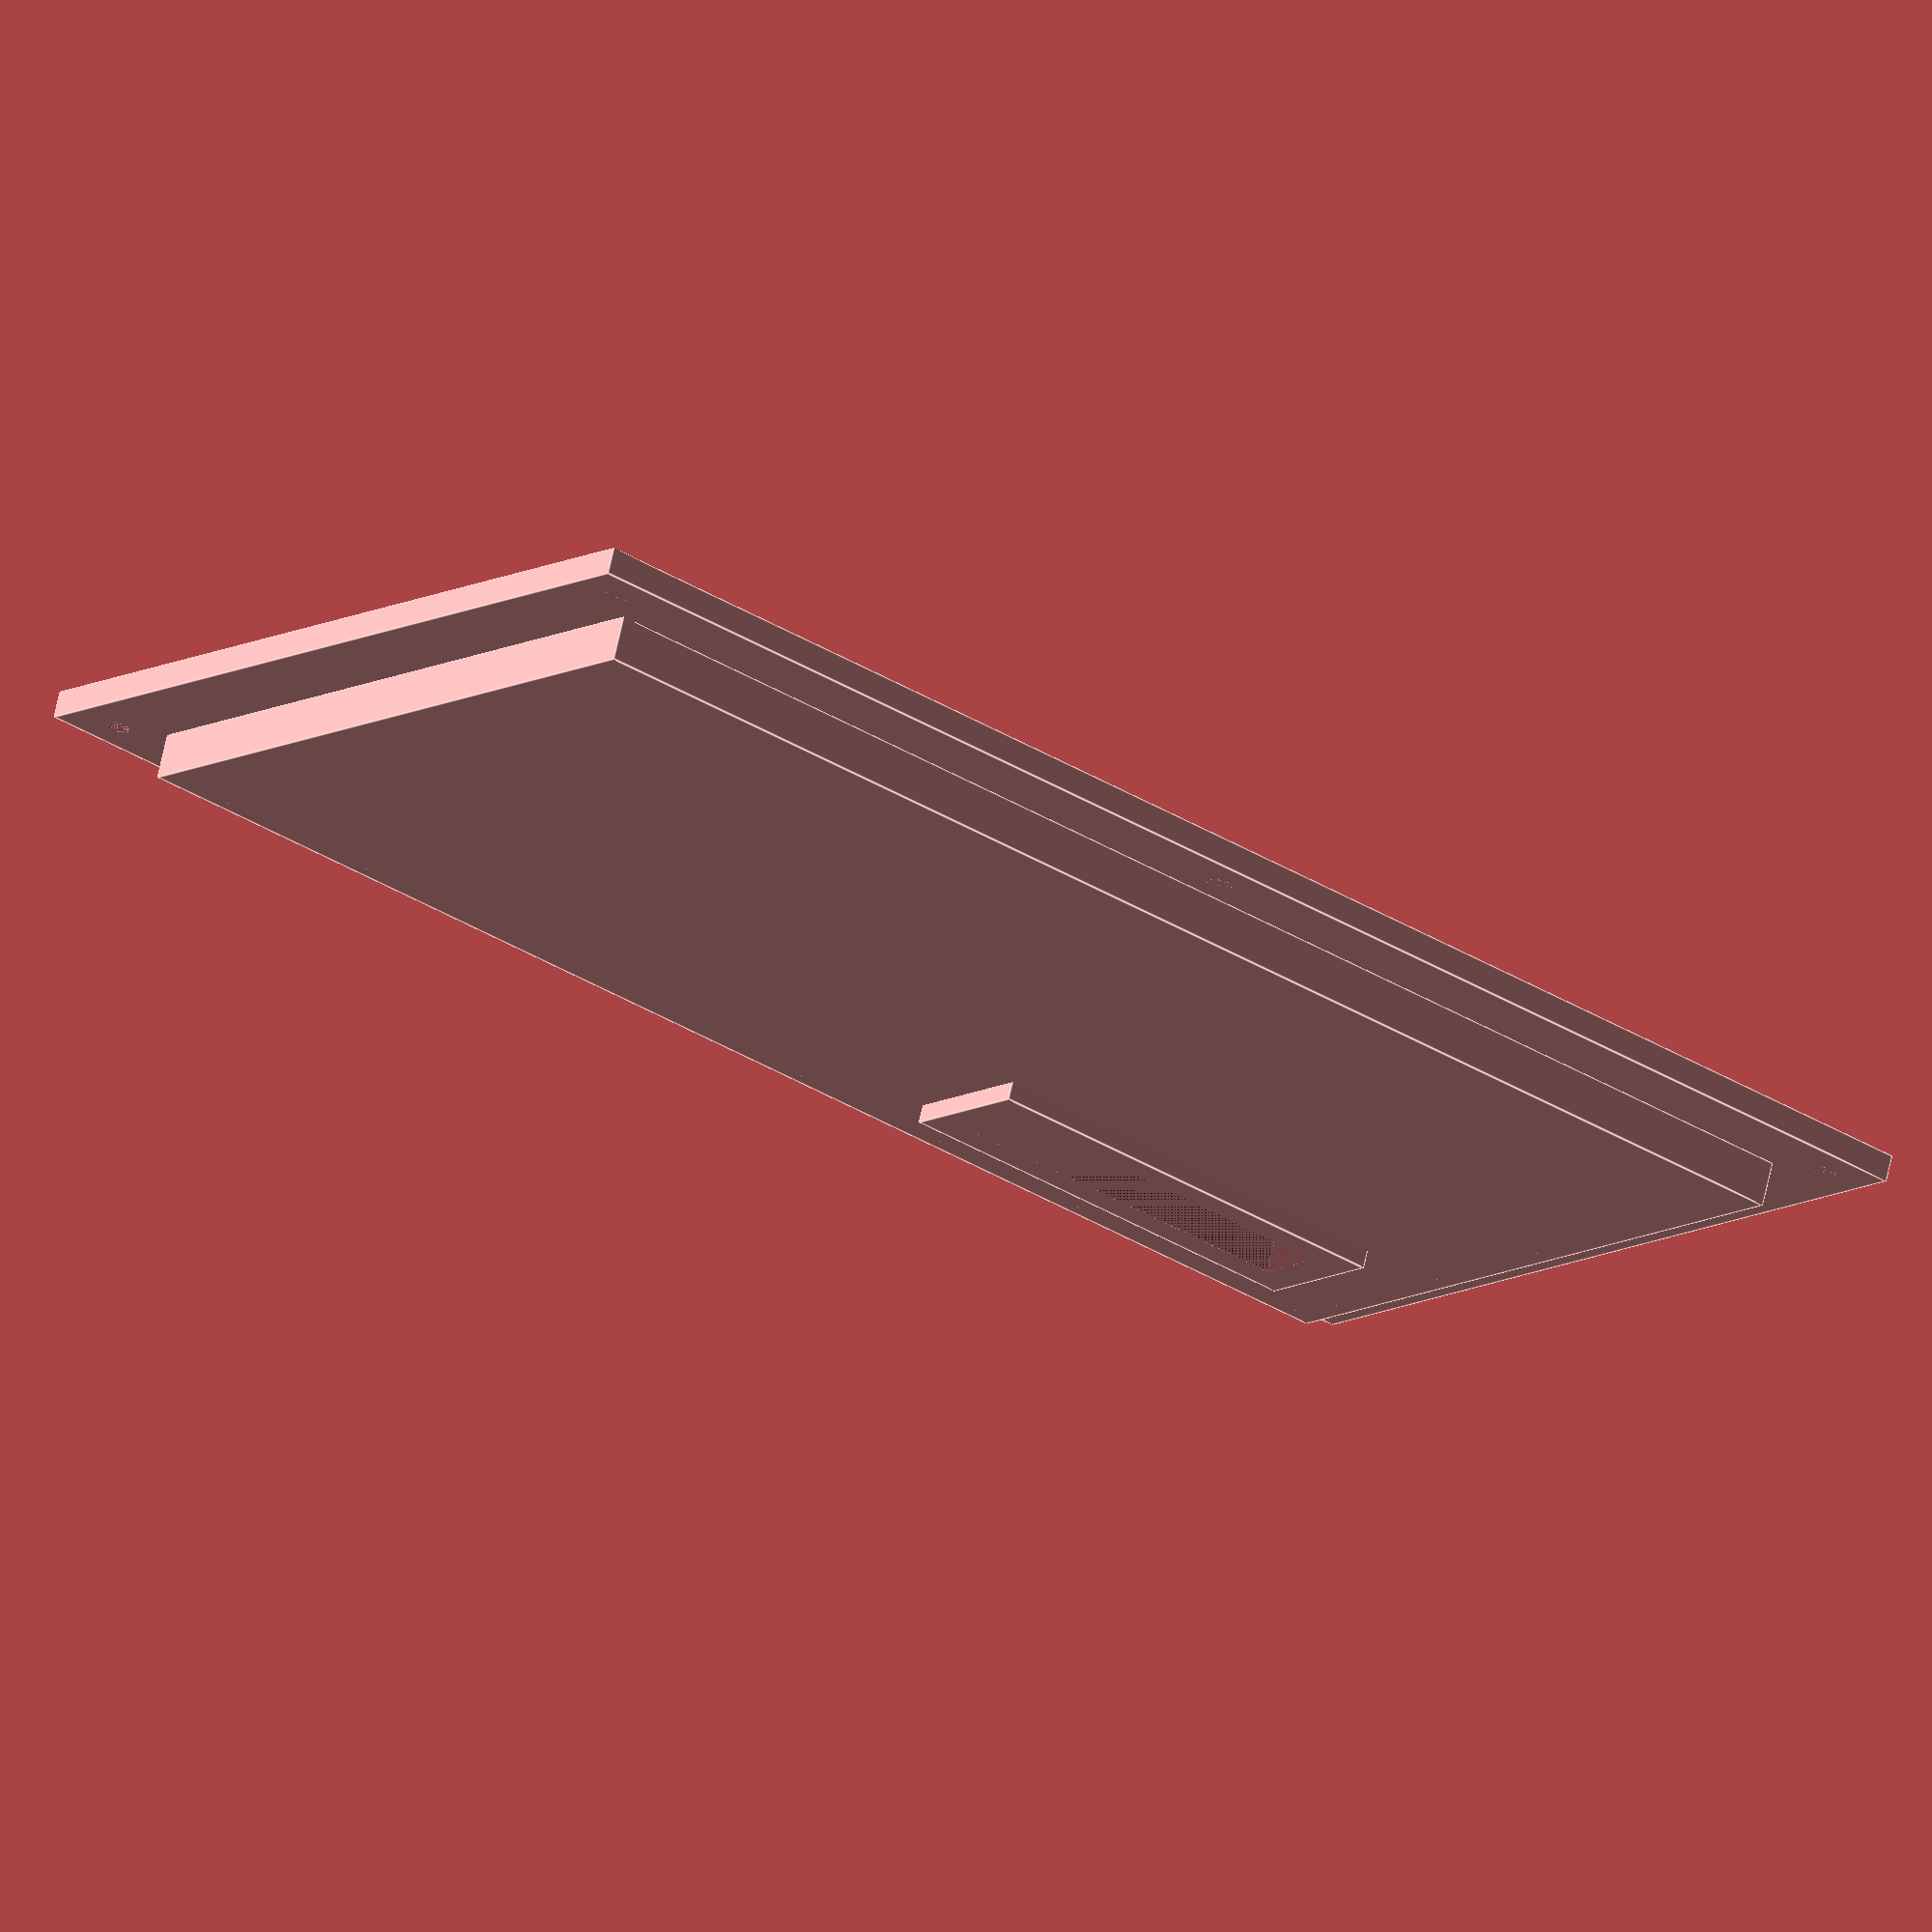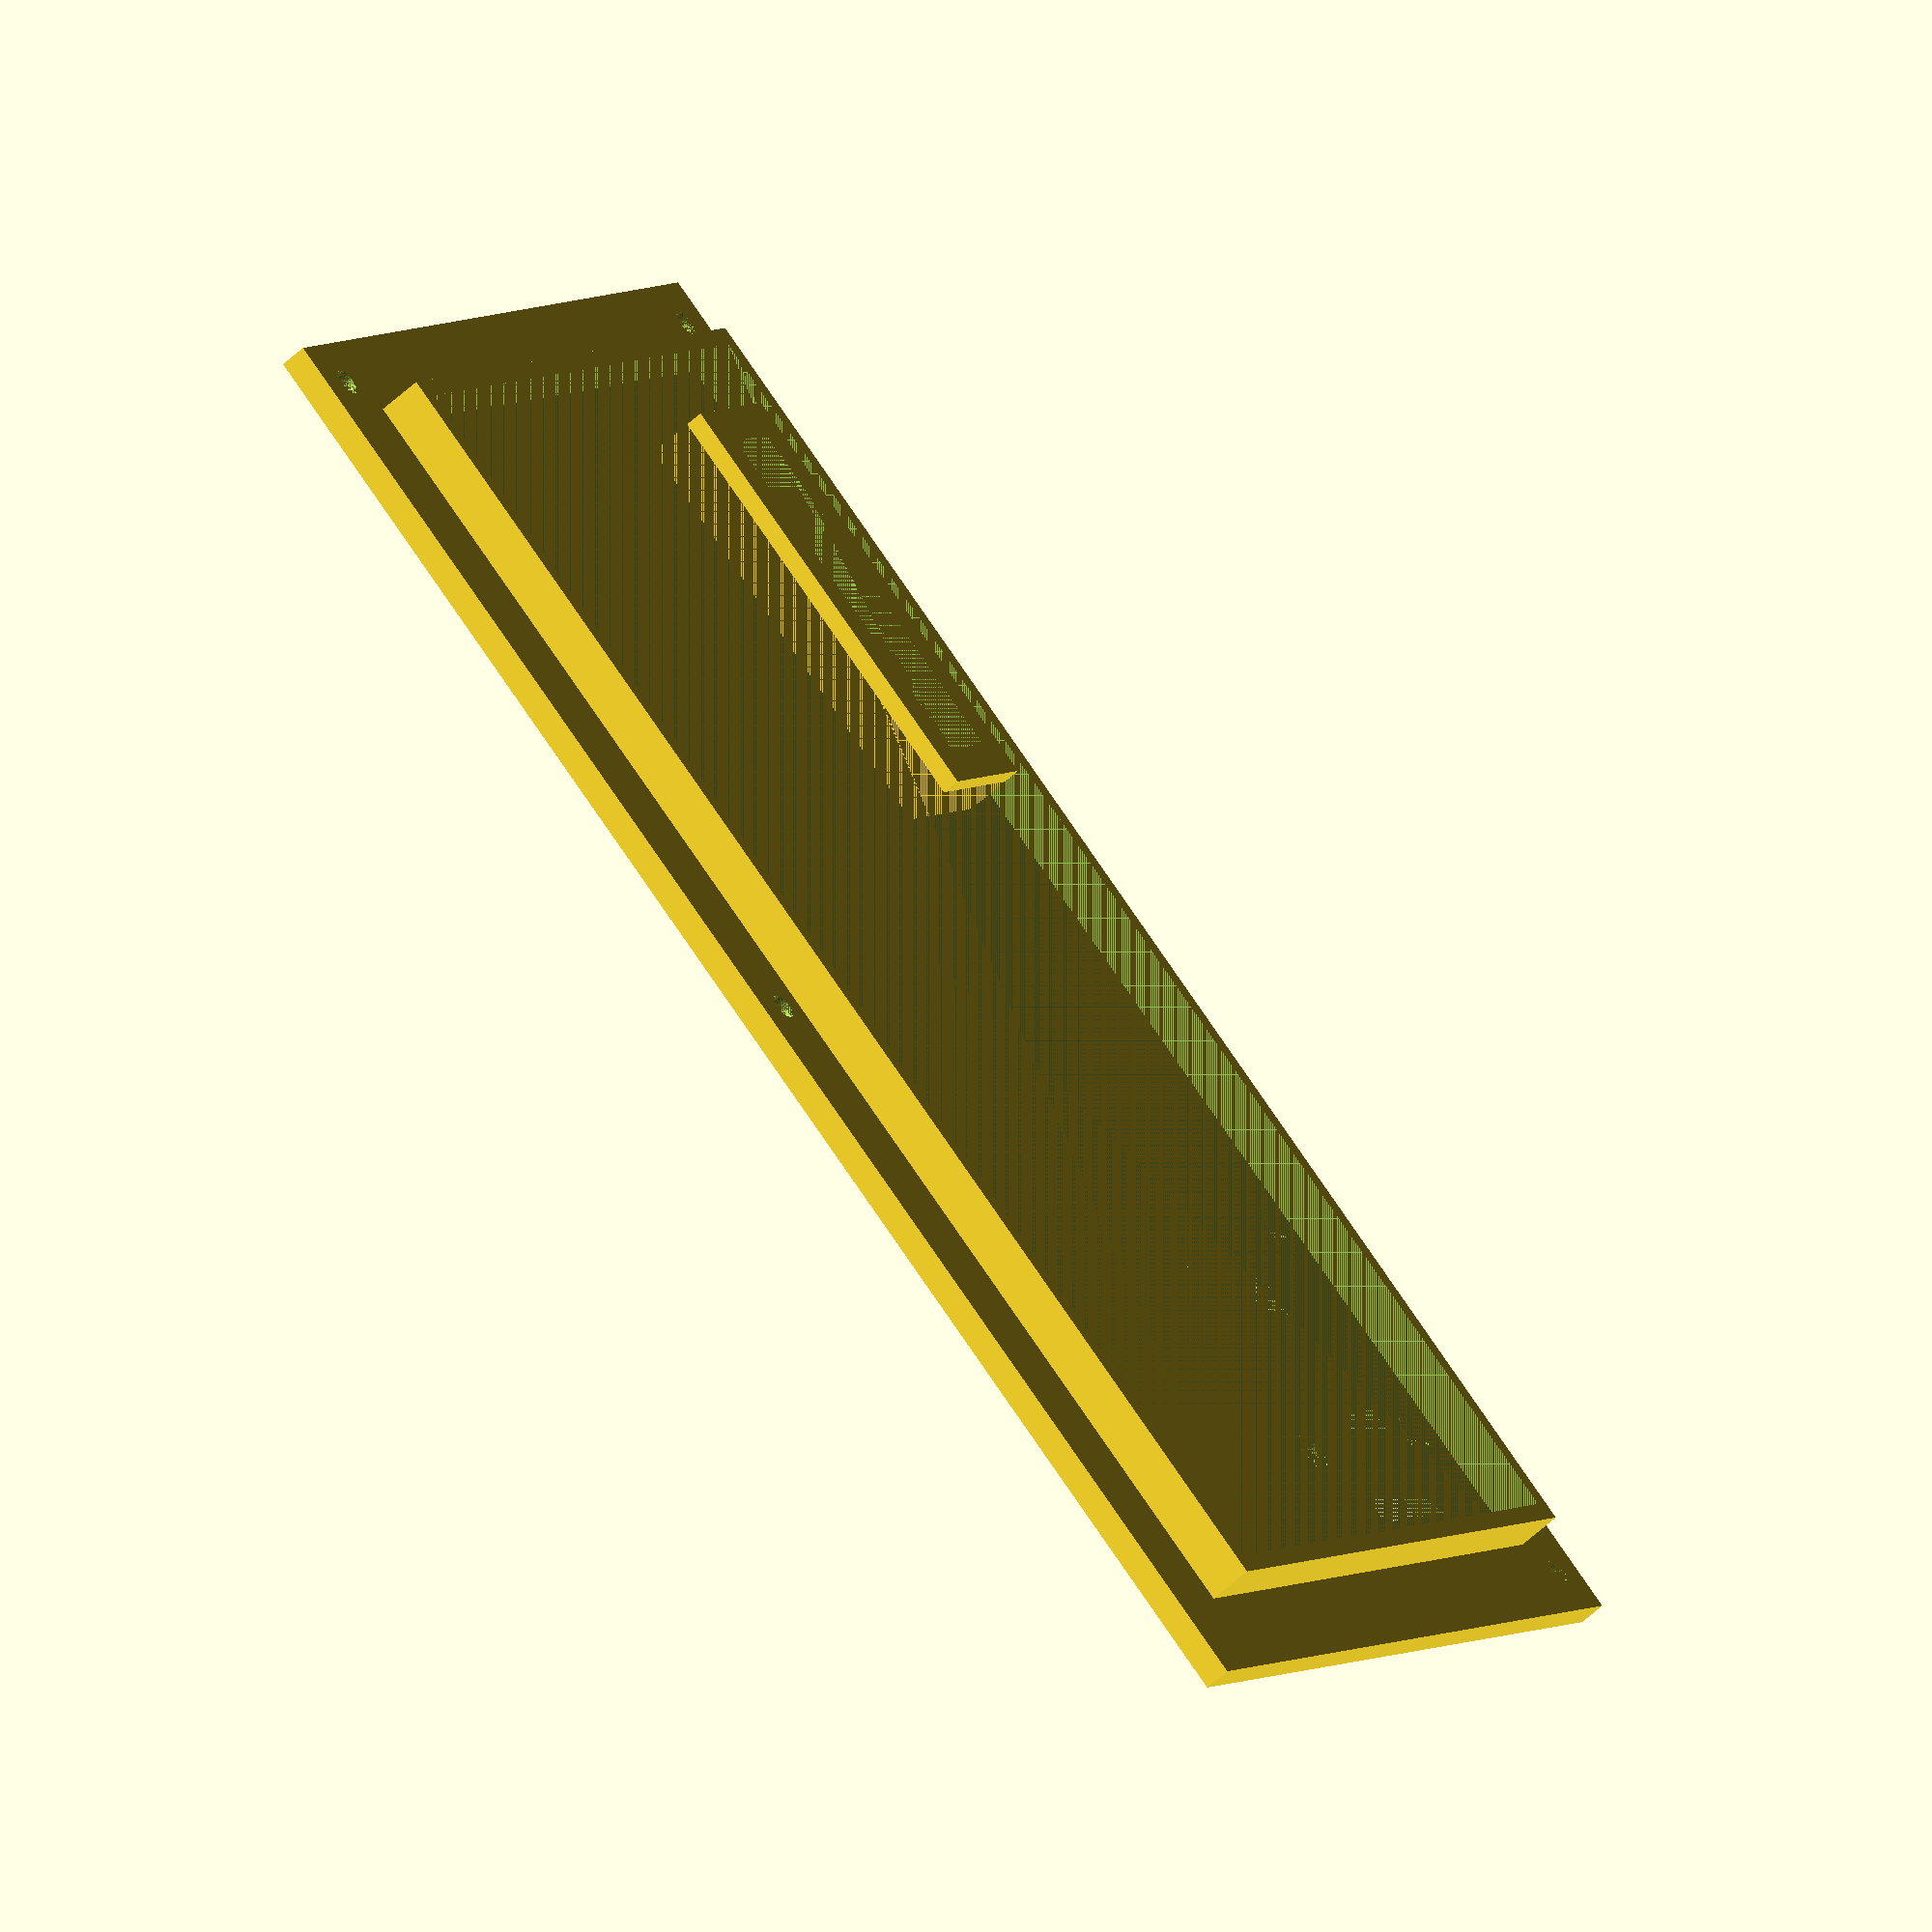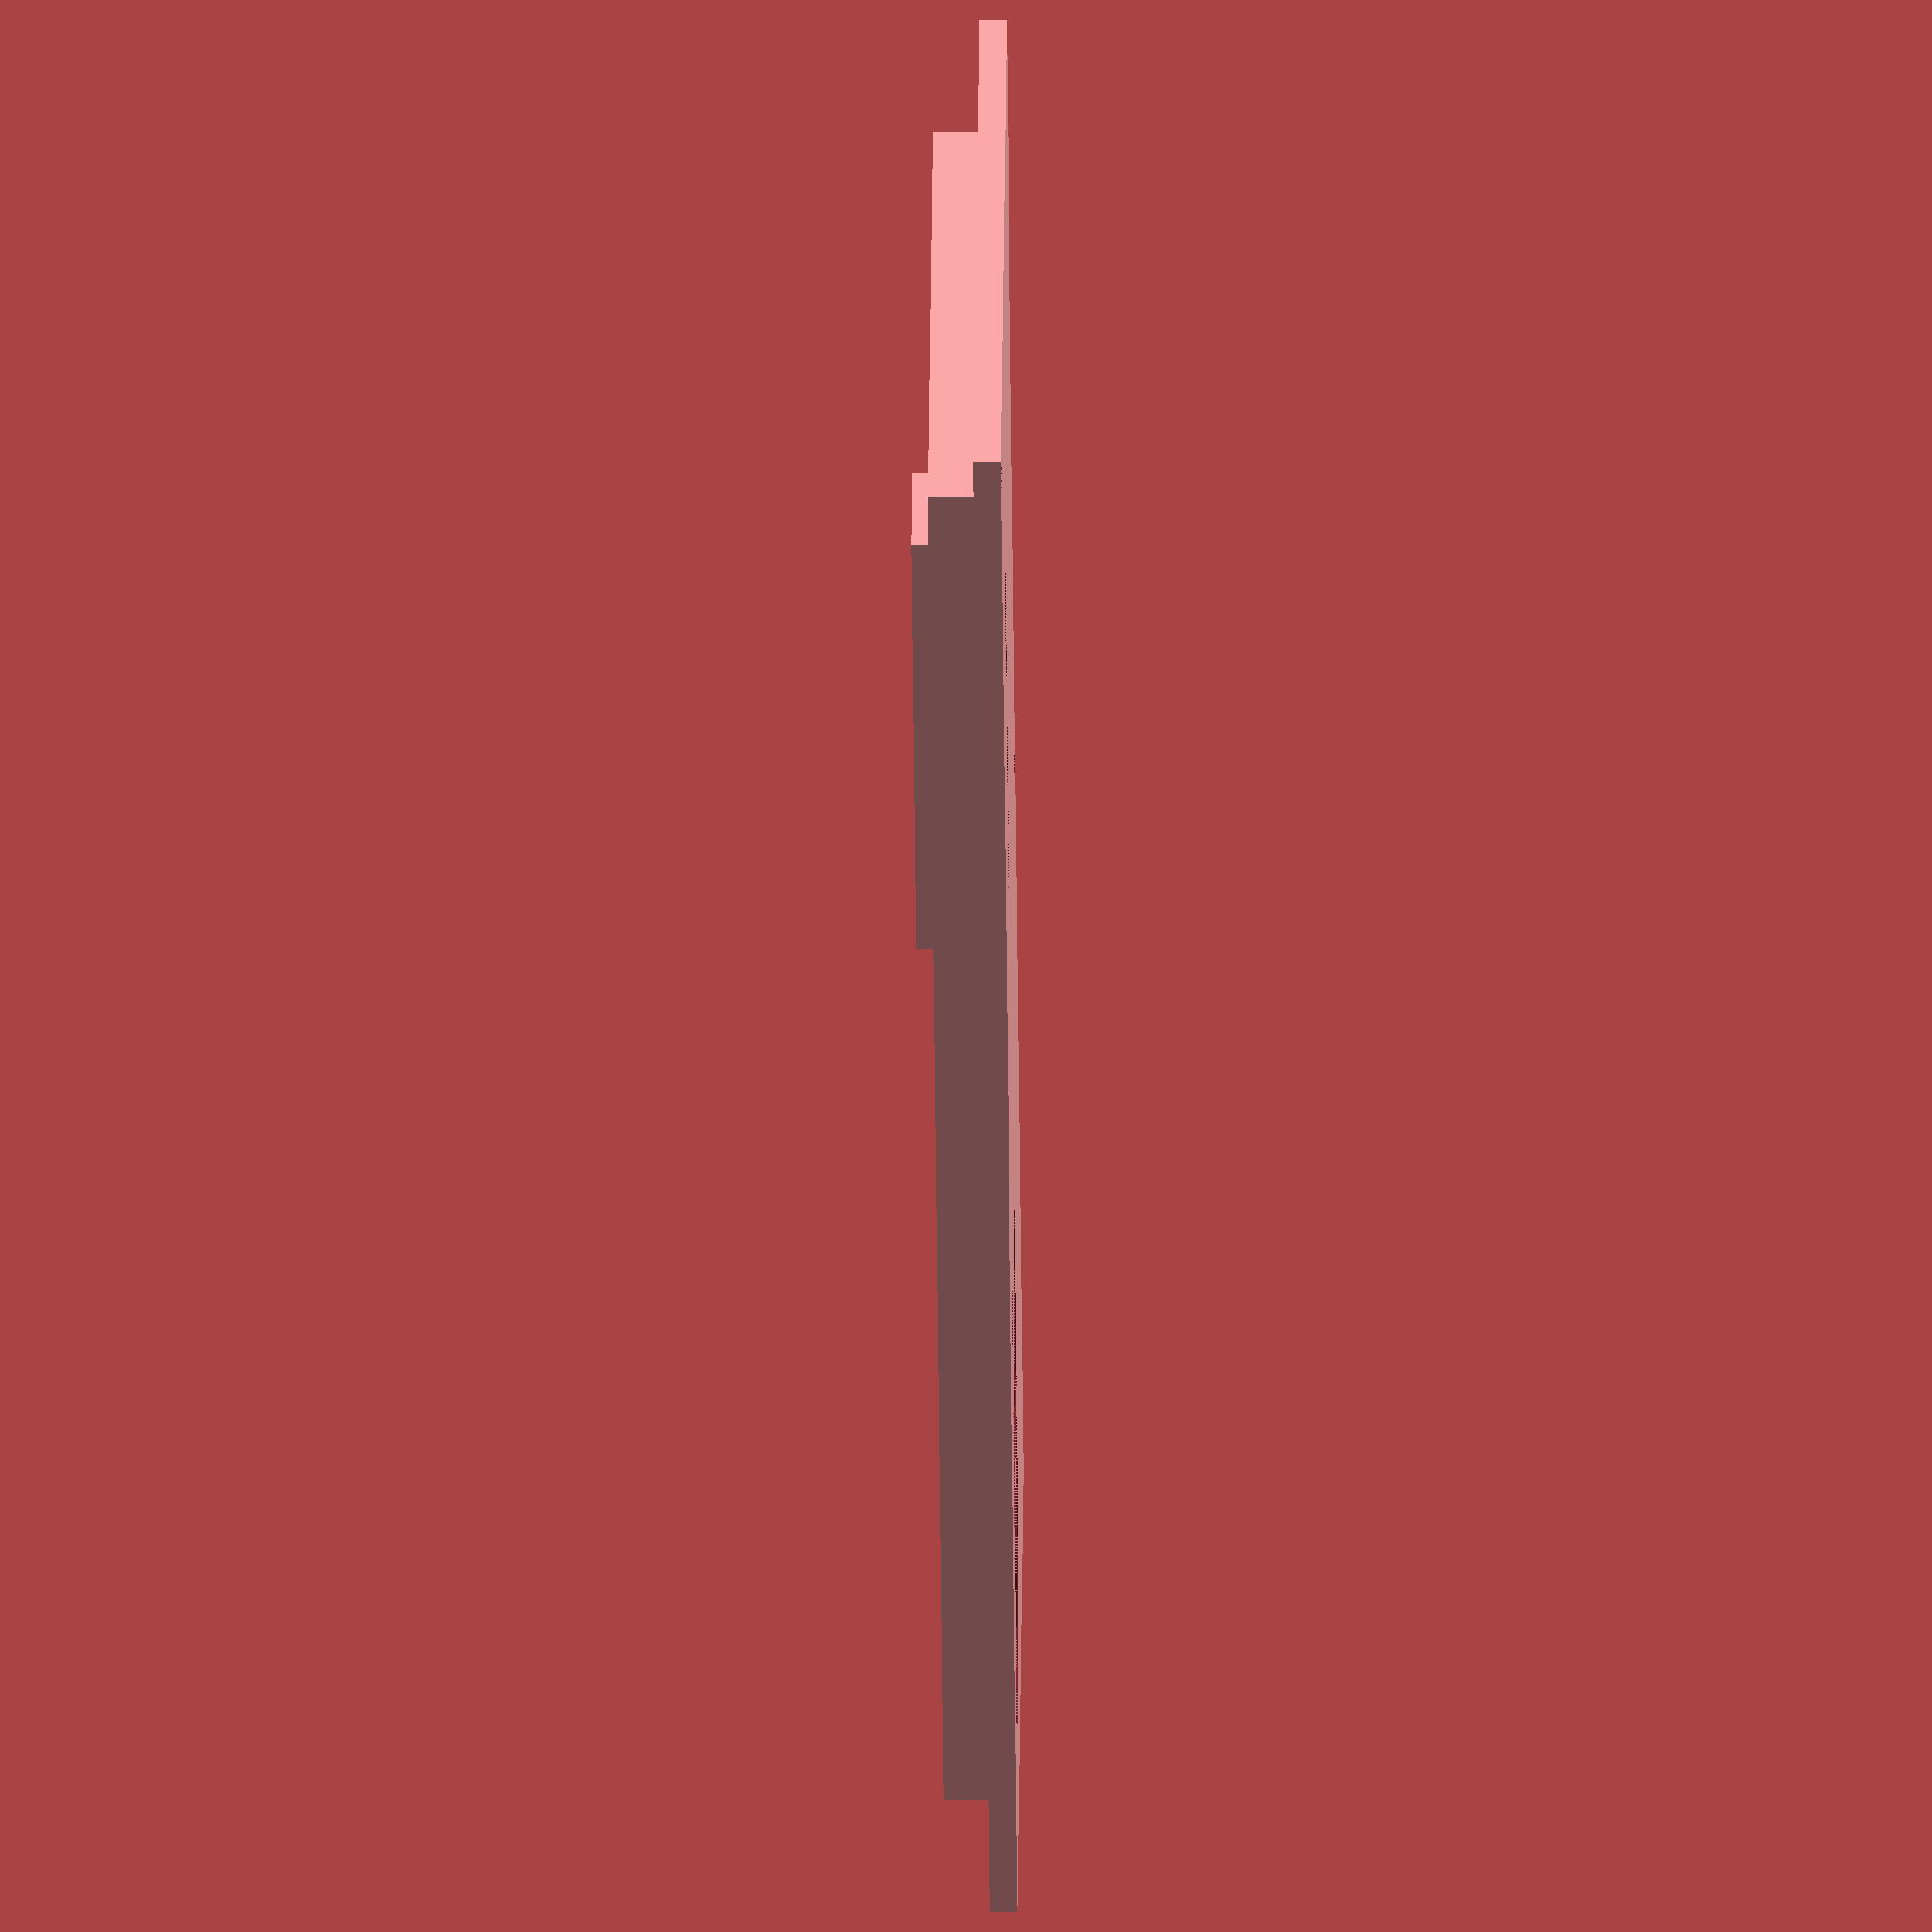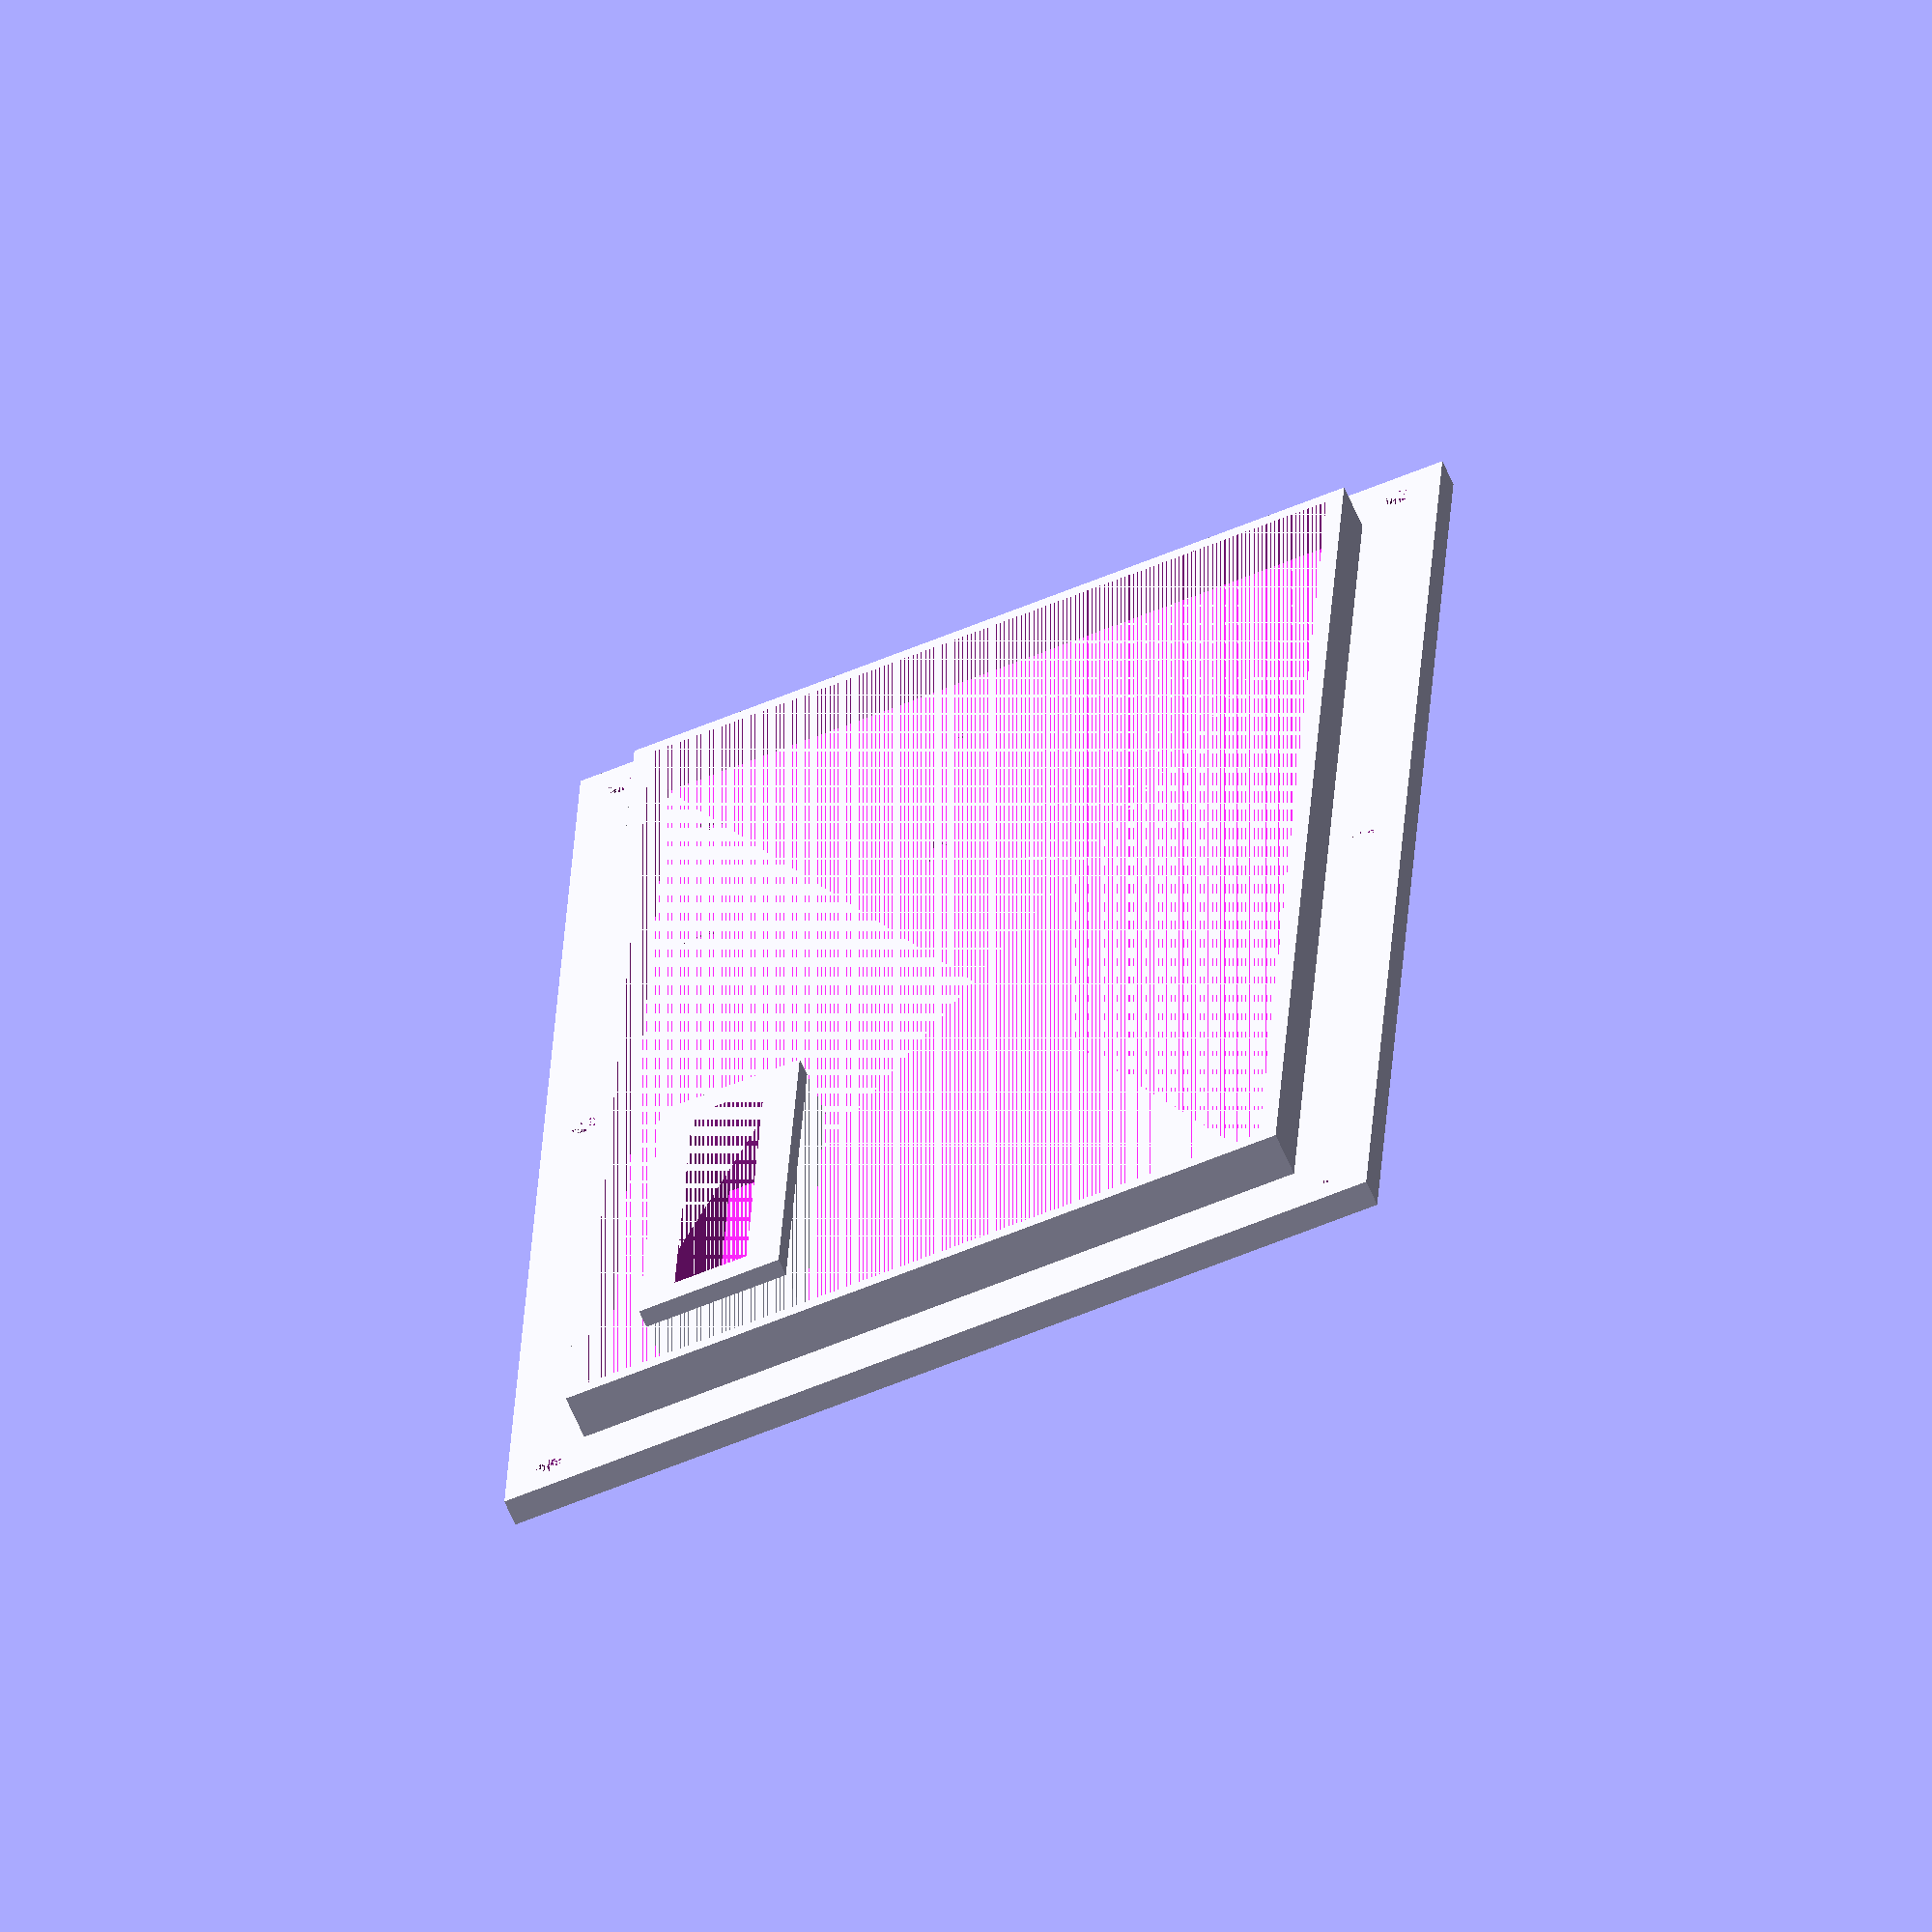
<openscad>
fn = 32;
inzetW = 160;
inzetH = 84;
inzetDikte = 5;
frontW = 178;
frontH = 102;
frontDikte = 3;
bd = 2;

netwerkW = 37;
netwerkH = 25;

connectorW = 41.5;
connectorH = 8.5;
connectorZ = 10;

module front() {
    schroefD = 3;
    dx = (frontW - inzetW) / 2;
    dy = (frontH - inzetH) / 2;
    dz = (frontDikte);
    gatX = 5;
    gatY = 5;
    difference() {
        union() {
            cube([frontW, frontH, frontDikte]);
            translate([dx, dy, dz])
                difference() {
                    cube([inzetW, inzetH, inzetDikte]);
                    translate([bd,bd,0])
                        cube([inzetW-bd*2, inzetH-bd*2, inzetDikte]);
                }
        }
        union() {
            translate([gatX,gatY,0])
                cylinder(d=schroefD, h=dz, $fn=fn);
            translate([frontW / 2,gatY,0])
                cylinder(d=schroefD, h=dz, $fn=fn);
            translate([frontW-(gatX),gatY,0])
                cylinder(d=schroefD, h=dz, $fn=fn);
            translate([frontW-(gatX),(frontH-(gatY)),0])
                cylinder(d=schroefD, h=dz, $fn=fn);
            translate([frontW / 2,(frontH-(gatY)),0])
                cylinder(d=schroefD, h=dz, $fn=fn);
            translate([gatX,(frontH-(gatY)),0])
                cylinder(d=schroefD, h=dz, $fn=fn);
        }
    }
}

module netwerkGat() {
    w = 16;
    h = 14;
    gatDist = 27.5;
    gatOfs = 10;
    gatD = 5;
    union() {
        cube([netwerkW, netwerkH, 0.1]);
        translate([(netwerkW-w)/2, netwerkH/2, 0]) {
            translate([0,-gatOfs,0])
                cube([w, h, frontDikte]);
            translate([w/2 - gatDist/2, 0, 0])
                cylinder(d=gatD, h=frontDikte, $fn=fn);
            translate([w/2 + gatDist/2, 0, 0])
                cylinder(d=gatD, h=frontDikte, $fn=fn);
        }
    }
}

module baanConnectorGat() {
    cube([connectorW, connectorH, connectorZ]);
}

module baanConnectorMount() {
    d = 4;
    translate([-d,-d,0])
        cube([connectorW+d*2, connectorH+d*2, connectorZ]);
}

module all() {
    netwerkX1 = ((frontW - inzetW) / 2) + bd + 1;
    netwerkX2 = netwerkX1 + netwerkH + 2;
    netwerkY = ((frontH - inzetH) / 2) + bd + 1;
    connectorX = 3*(frontW / 4) - (connectorW/2);
    connectorY = ((frontH - inzetH) / 2) + bd + 1 + 10;
    difference() {
        union() {
            front();
            translate([connectorX, connectorY, 0])
                baanConnectorMount();
        }
        translate([netwerkX1, netwerkY + netwerkW, 0])
            rotate([0,0,-90])
                netwerkGat();
        translate([netwerkX2, netwerkY + netwerkW, 0])
            rotate([0,0,-90])
                netwerkGat();
        translate([connectorX, connectorY, 0])
            baanConnectorGat();
    }
}

//netwerkGat();
all();
</openscad>
<views>
elev=290.2 azim=37.1 roll=12.5 proj=o view=edges
elev=238.5 azim=35.3 roll=226.4 proj=o view=solid
elev=210.1 azim=148.1 roll=89.3 proj=o view=wireframe
elev=245.1 azim=272.9 roll=156.5 proj=o view=wireframe
</views>
